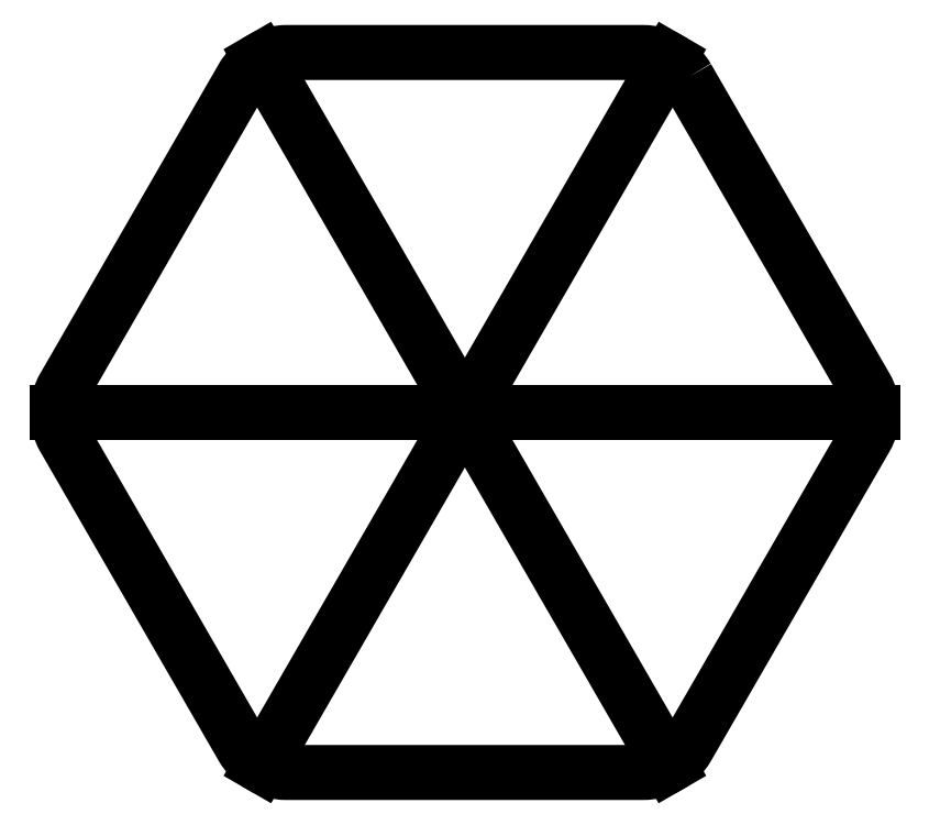
<metadata>
{"format":"dxf","ext":"dxf","renderer":"ezdxf+matplotlib","layout":"modelspace","background":"white","min_lineweight":24,"dpi":150}
</metadata>
<code>
0
SECTION
2
ENTITIES
0
POINT
8
0
10
0
20
0
30
0
0
LWPOLYLINE
8
0
90
12
70
1
43
0
10
43.92
20
66.07
42
0.2679
10
35.26
20
71.07
10
-35.26
20
71.07
42
0.2679
10
-43.92
20
66.07
10
-79.18
20
5
42
0.2679
10
-79.18
20
-5
10
-43.92
20
-66.07
42
0.2679
10
-35.26
20
-71.07
10
35.26
20
-71.07
42
0.2679
10
43.92
20
-66.07
10
79.18
20
-5
42
0.2679
10
79.18
20
5
0
LINE
8
0
10
0
20
0
30
0
11
-80.52
21
4.102e-13
31
0
0
LINE
8
0
10
-40.26
20
69.73
30
0
11
0
21
0
31
0
0
LINE
8
0
10
40.26
20
69.73
30
0
11
-40.26
21
-69.73
31
0
0
LINE
8
0
10
40.26
20
-69.73
30
0
11
0
21
0
31
0
0
LINE
8
0
10
80.52
20
5.312e-13
30
0
11
0
21
0
31
0
0
ENDSEC
0
EOF

</code>
